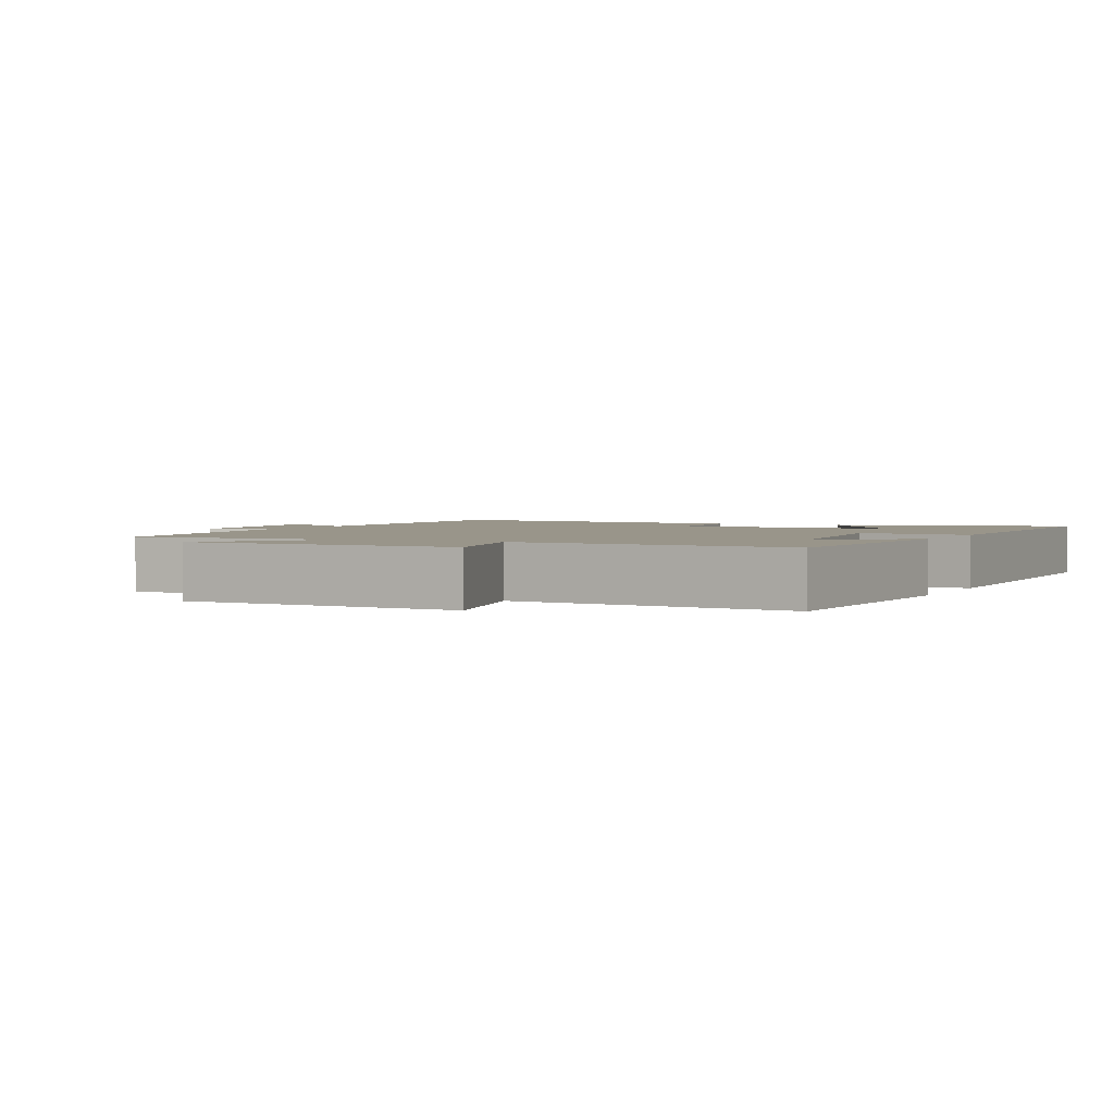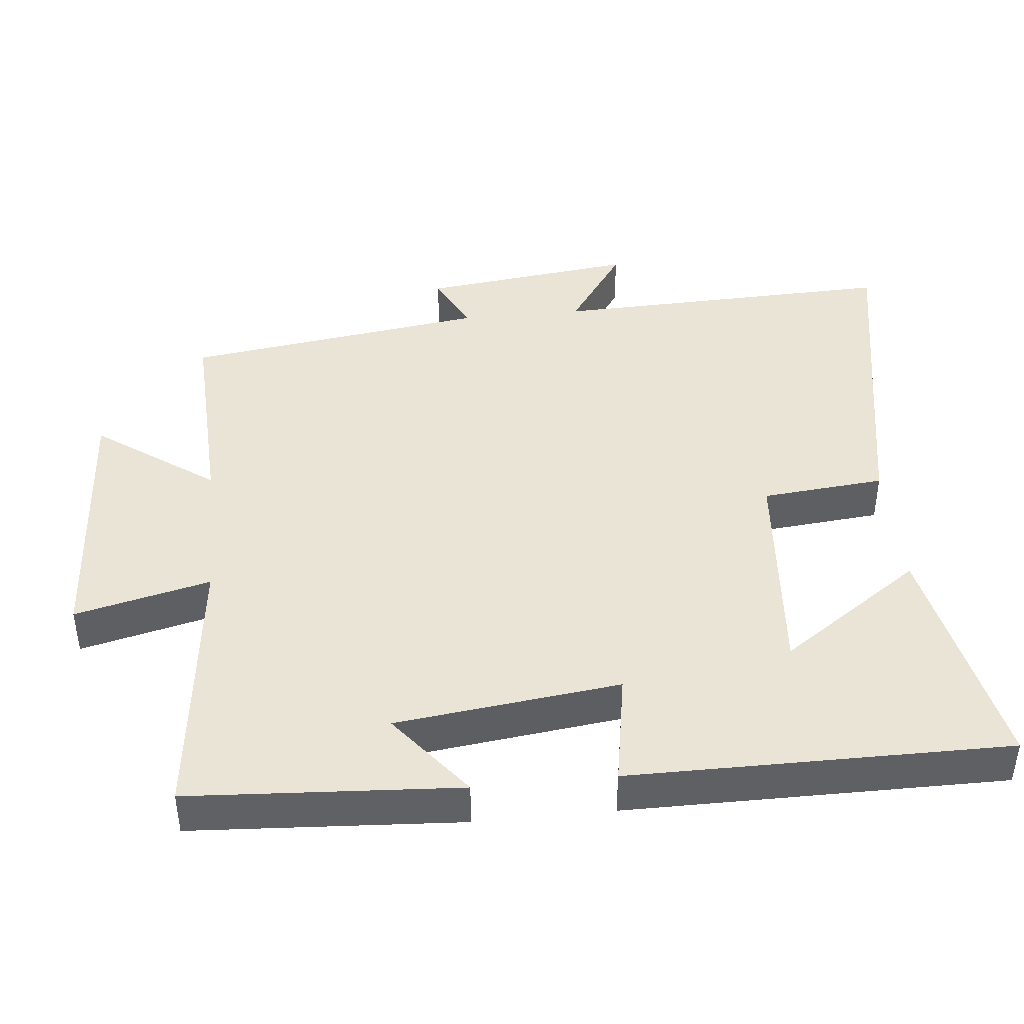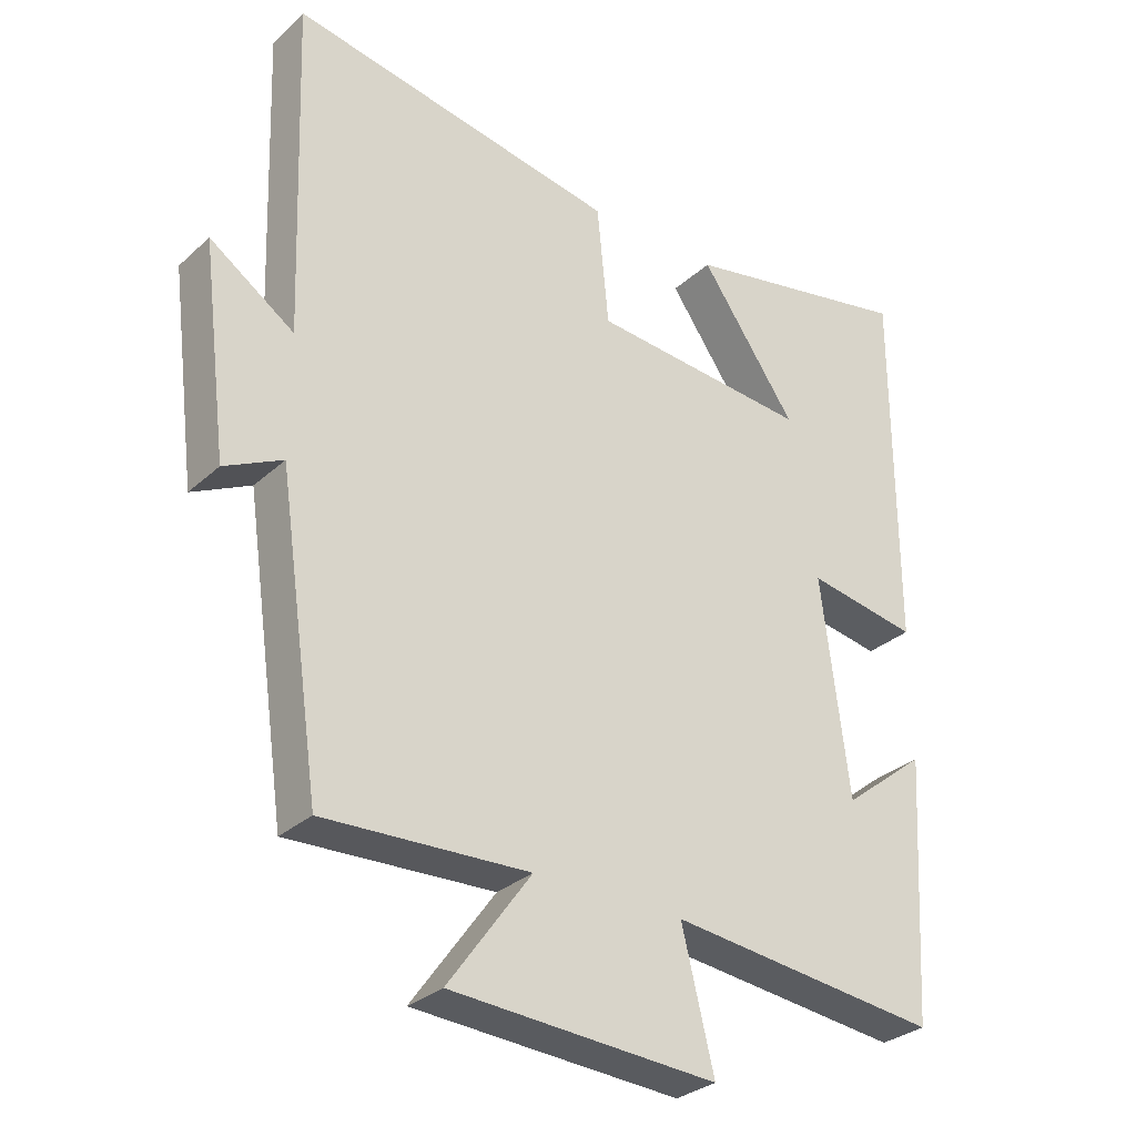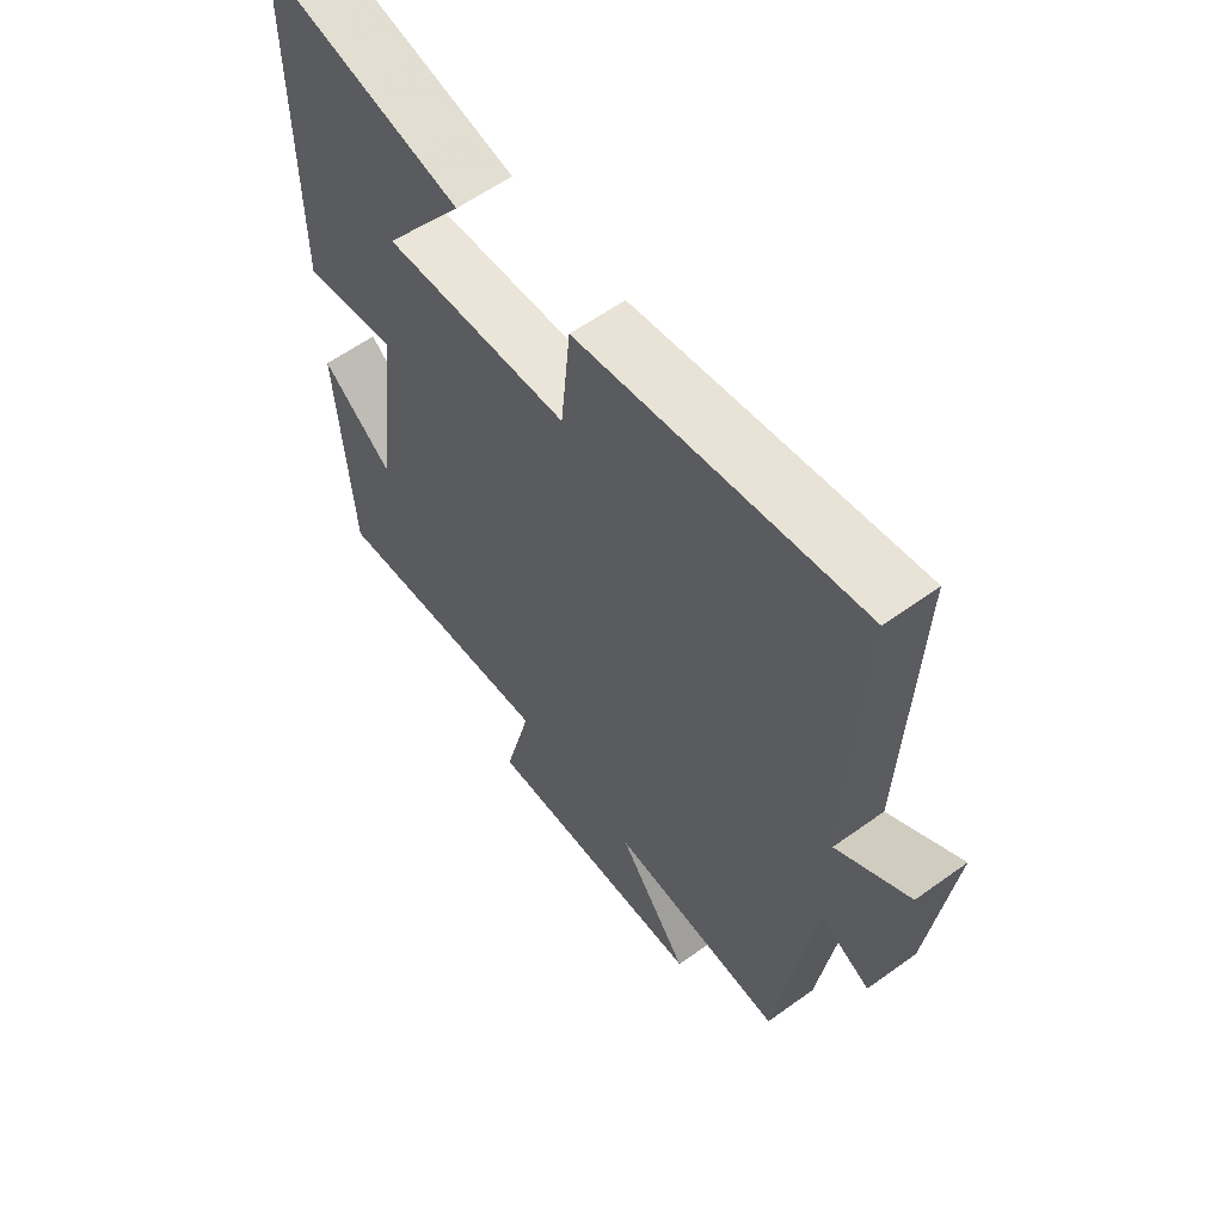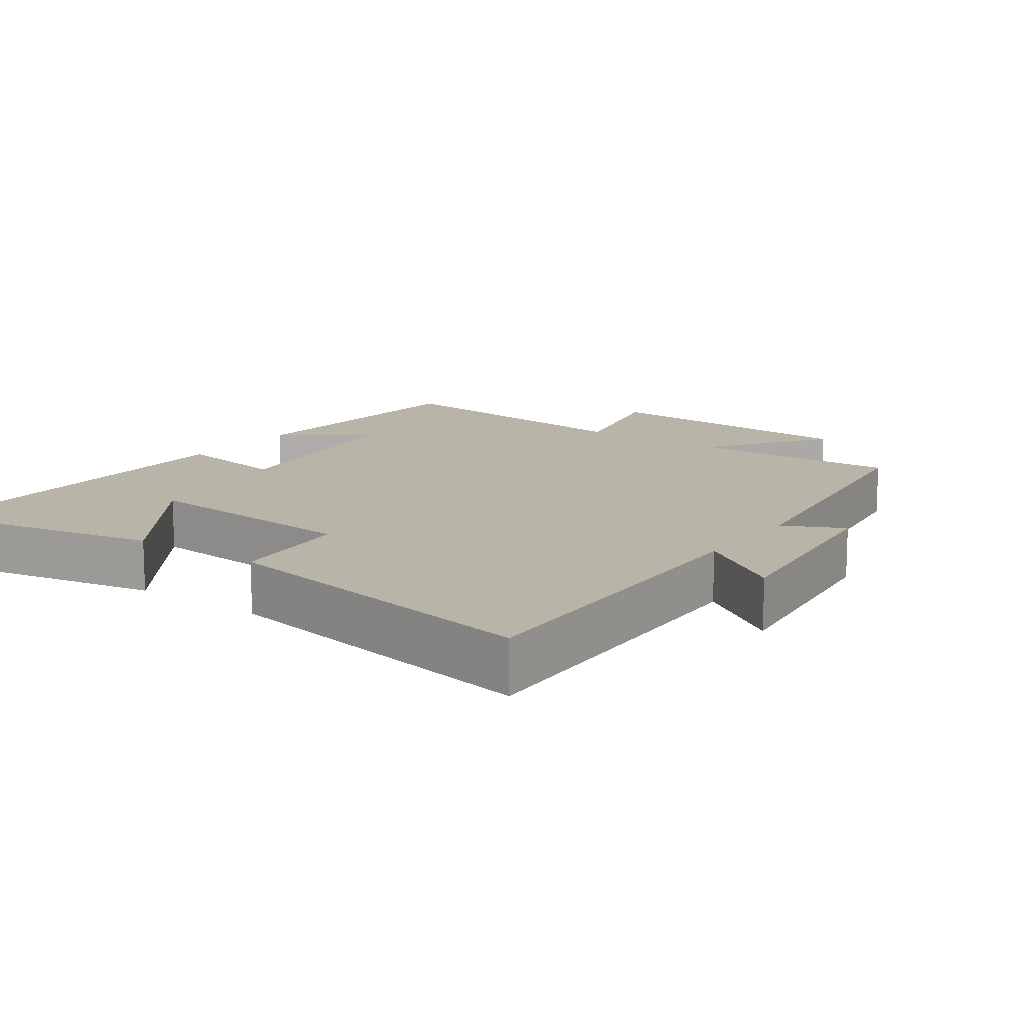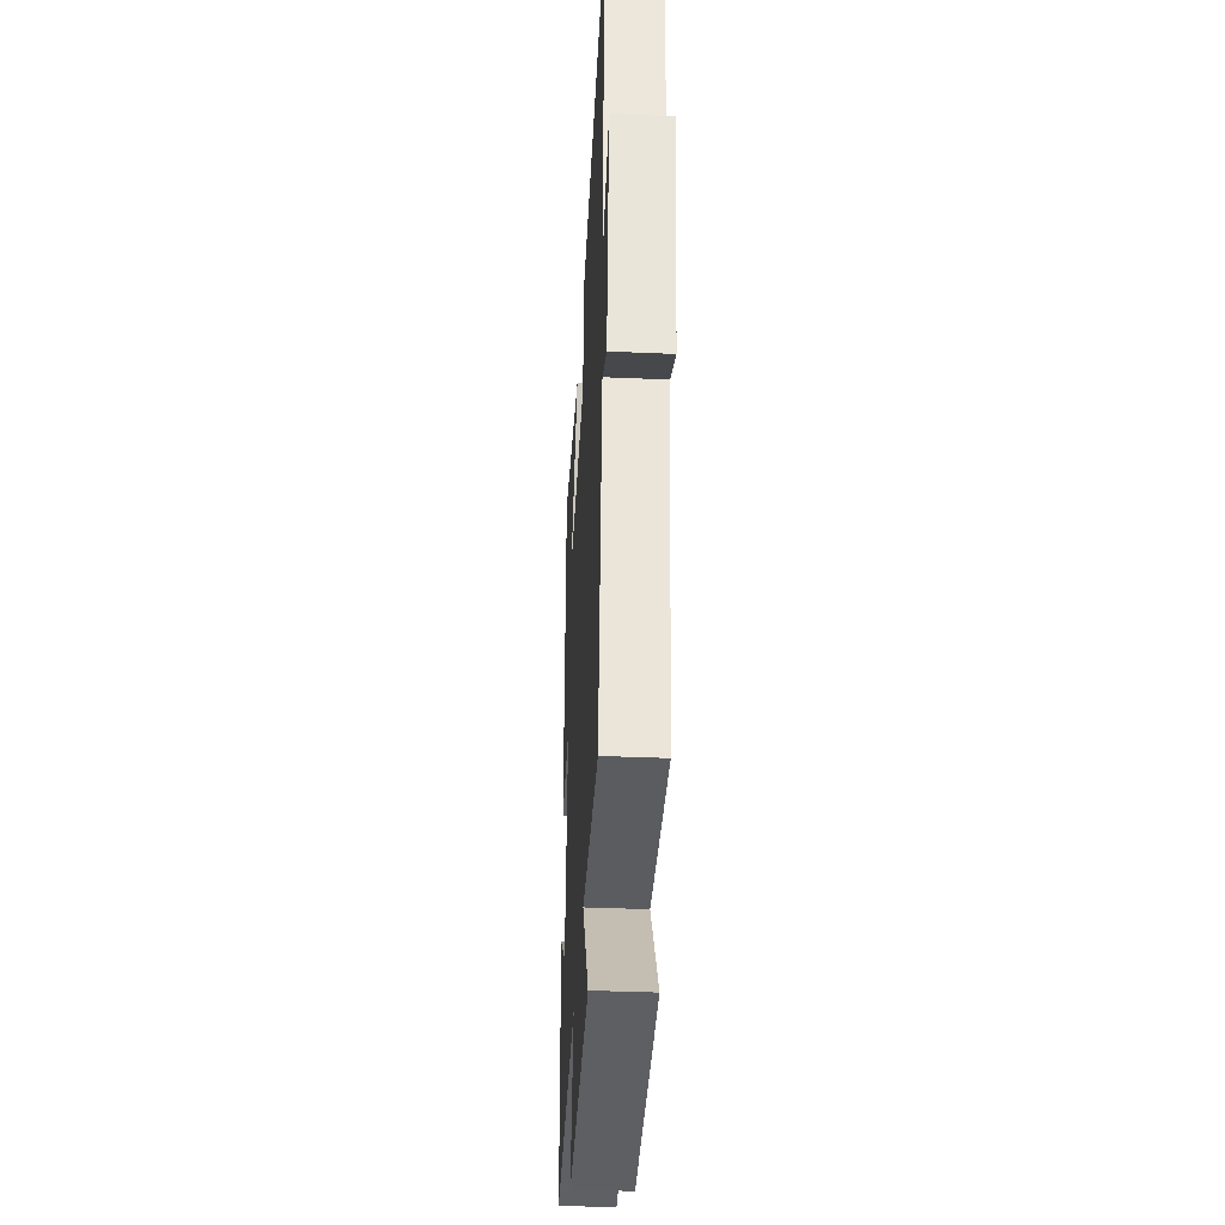
<metadata>
{"format":"obj","ext":"obj","renderer":"f3d","projection":"perspective","resolution":1024,"background":"white","views":[{"elev":2.1,"azim":-154.6,"up":"+Y"},{"elev":42.4,"azim":-95.7,"up":"+Y"},{"elev":-30.3,"azim":142.1,"up":"+Z"},{"elev":59.8,"azim":53.5,"up":"+Z"},{"elev":13.2,"azim":35.7,"up":"+Y"},{"elev":-37.3,"azim":86.8,"up":"+Z"}]}
</metadata>
<code>
v -0.5 0.07 0.568
v -0.158 0.07 0.5
v -0.299 0.07 0.299
v 0.021 0.07 0.325
v 0.038 0.07 0.5
v 0.517 0.07 0.587
v 0.5 0.07 0.096
v 0.623 0.07 0.18
v 0.585 0.07 -0.124
v 0.5 0.07 -0.082
v 0.438 0.07 -0.513
v 0.139 0.07 -0.5
v 0.26 0.07 -0.668
v -0.128 0.07 -0.692
v -0.081 0.07 -0.5
v -0.477 0.07 -0.545
v -0.5 0.07 -0.163
v -0.378 0.07 -0.259
v -0.338 0.07 0.059
v -0.5 0.07 0.031
v -0.5 0 0.568
v -0.158 0 0.5
v -0.299 0 0.299
v 0.021 0 0.325
v 0.038 0 0.5
v 0.517 0 0.587
v 0.5 0 0.096
v 0.623 0 0.18
v 0.585 0 -0.124
v 0.5 0 -0.082
v 0.438 0 -0.513
v 0.139 0 -0.5
v 0.26 0 -0.668
v -0.128 0 -0.692
v -0.081 0 -0.5
v -0.477 0 -0.545
v -0.5 0 -0.163
v -0.378 0 -0.259
v -0.338 0 0.059
v -0.5 0 0.031
f 19 20 1
f 15 16 17 18
f 15 18 19
f 12 13 14 15
f 12 15 19 1
f 10 11 12
f 7 8 9 10
f 7 10 12
f 4 5 6 7
f 3 4 7 12
f 1 2 3
f 1 3 12
f 21 40 39
f 38 37 36 35
f 39 38 35
f 35 34 33 32
f 21 39 35 32
f 32 31 30
f 30 29 28 27
f 32 30 27
f 27 26 25 24
f 32 27 24 23
f 23 22 21
f 32 23 21
f 1 21 22 2
f 2 22 23 3
f 3 23 24 4
f 4 24 25 5
f 5 25 26 6
f 6 26 27 7
f 7 27 28 8
f 8 28 29 9
f 9 29 30 10
f 10 30 31 11
f 11 31 32 12
f 12 32 33 13
f 13 33 34 14
f 14 34 35 15
f 15 35 36 16
f 16 36 37 17
f 17 37 38 18
f 18 38 39 19
f 19 39 40 20
f 20 40 21 1

</code>
